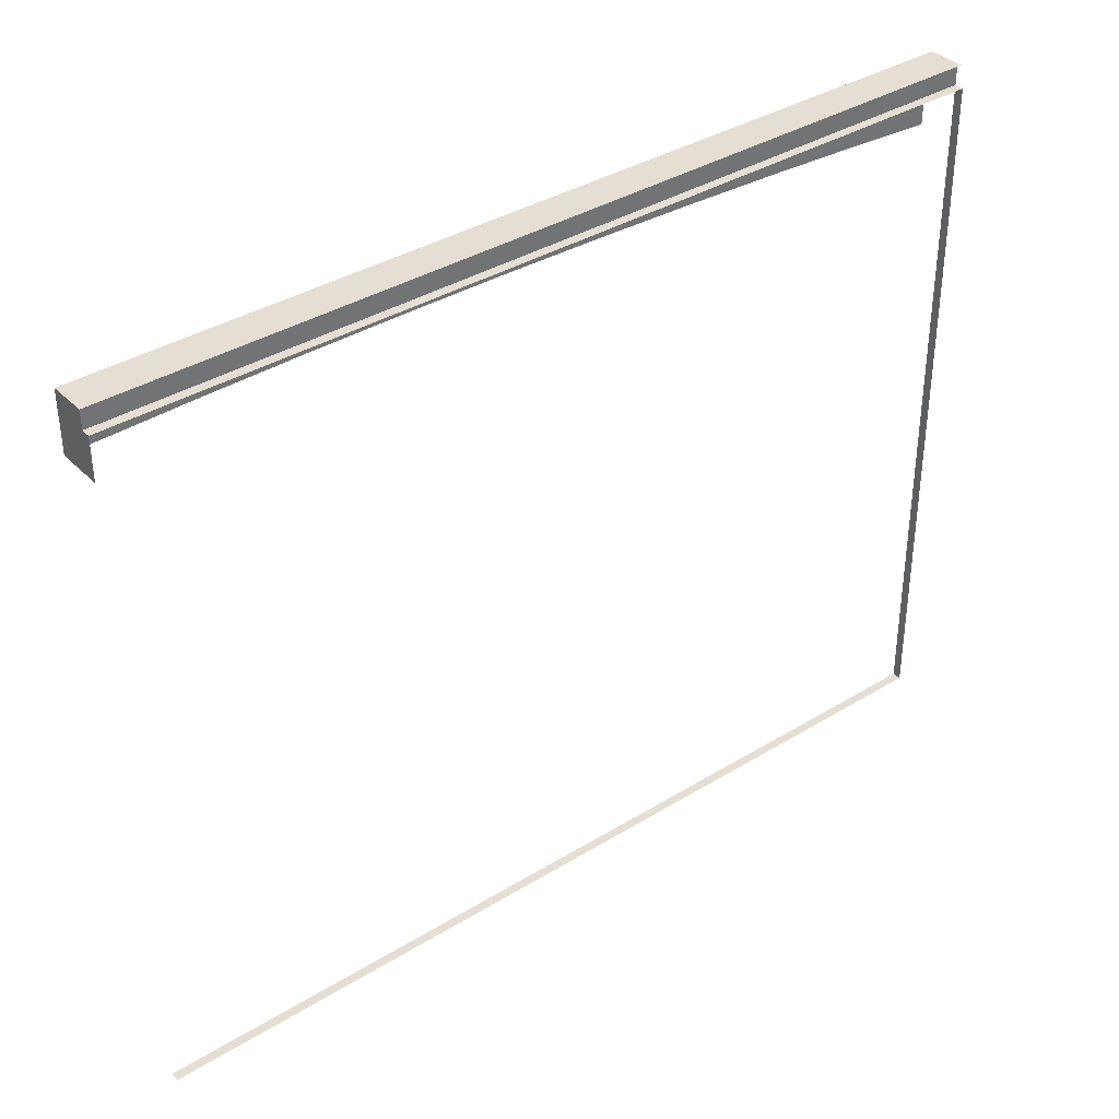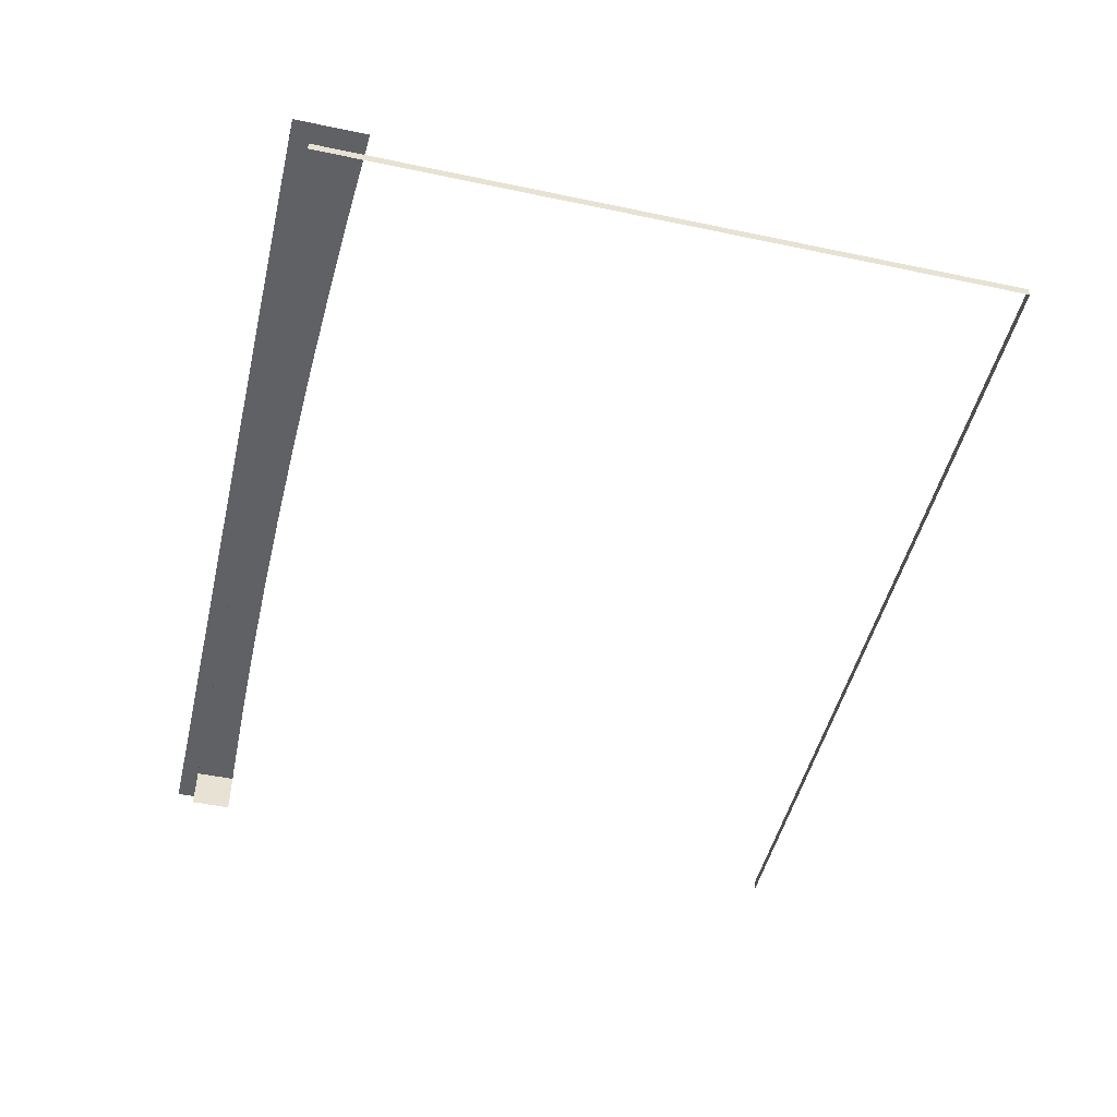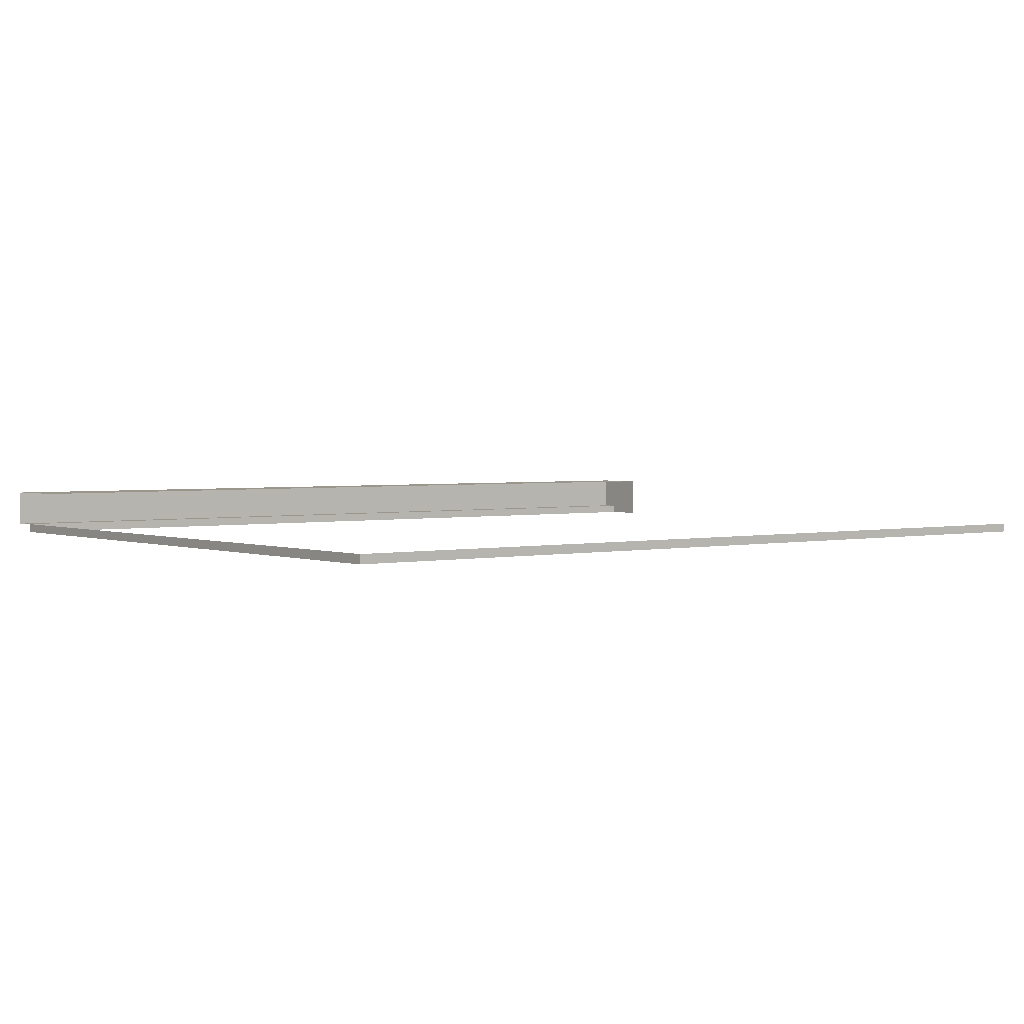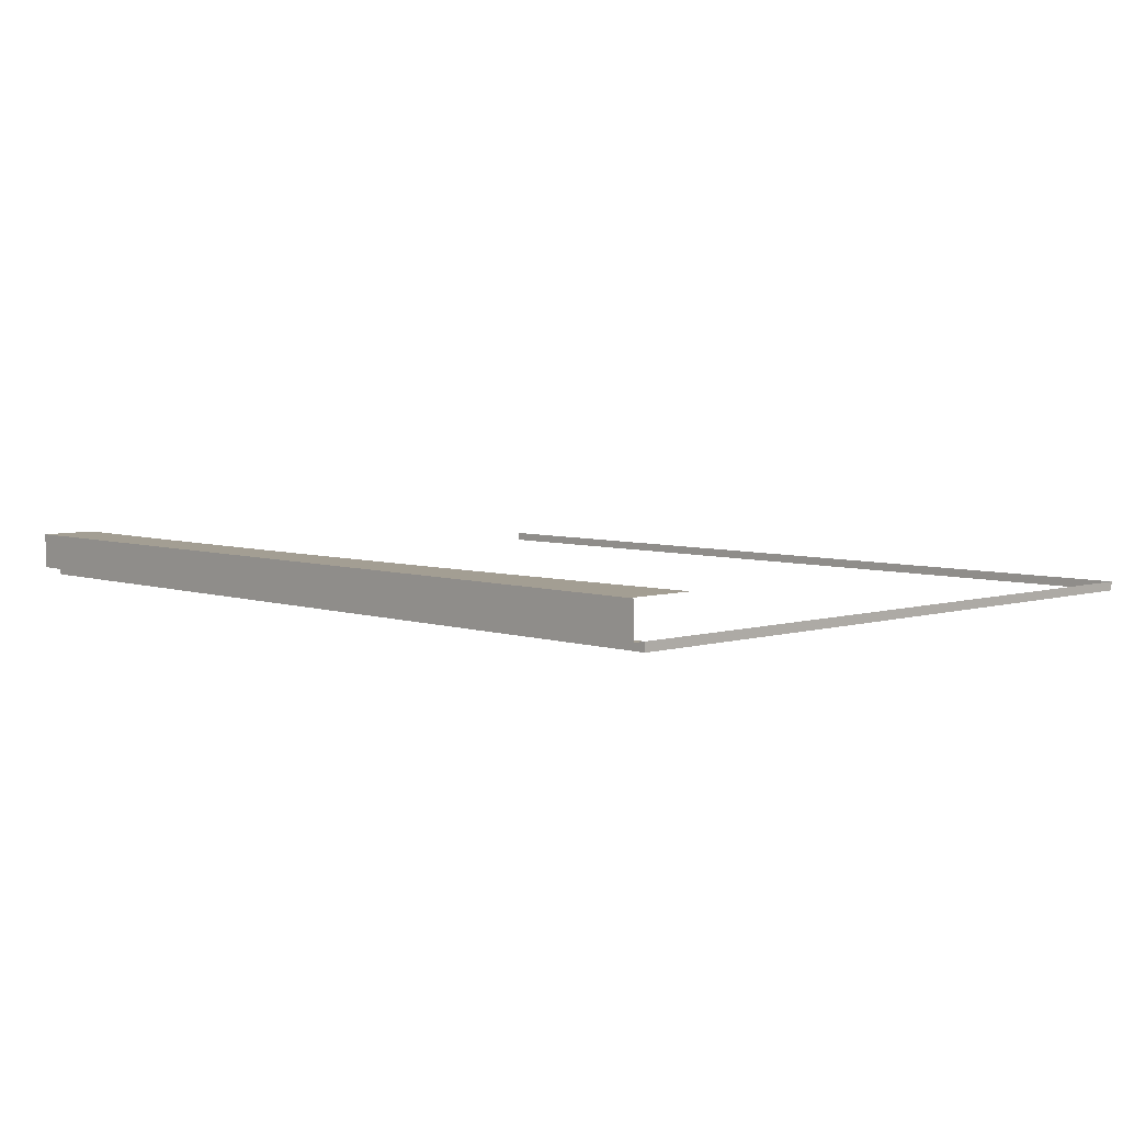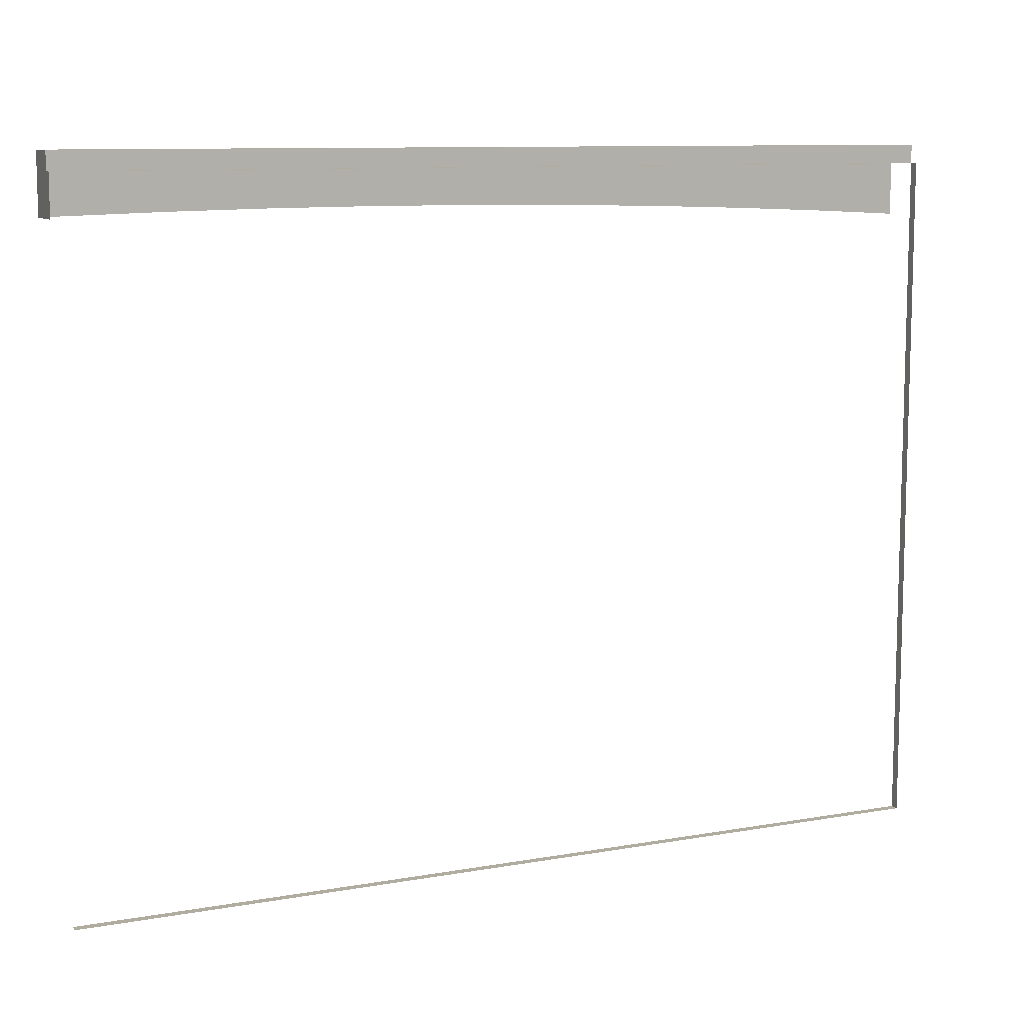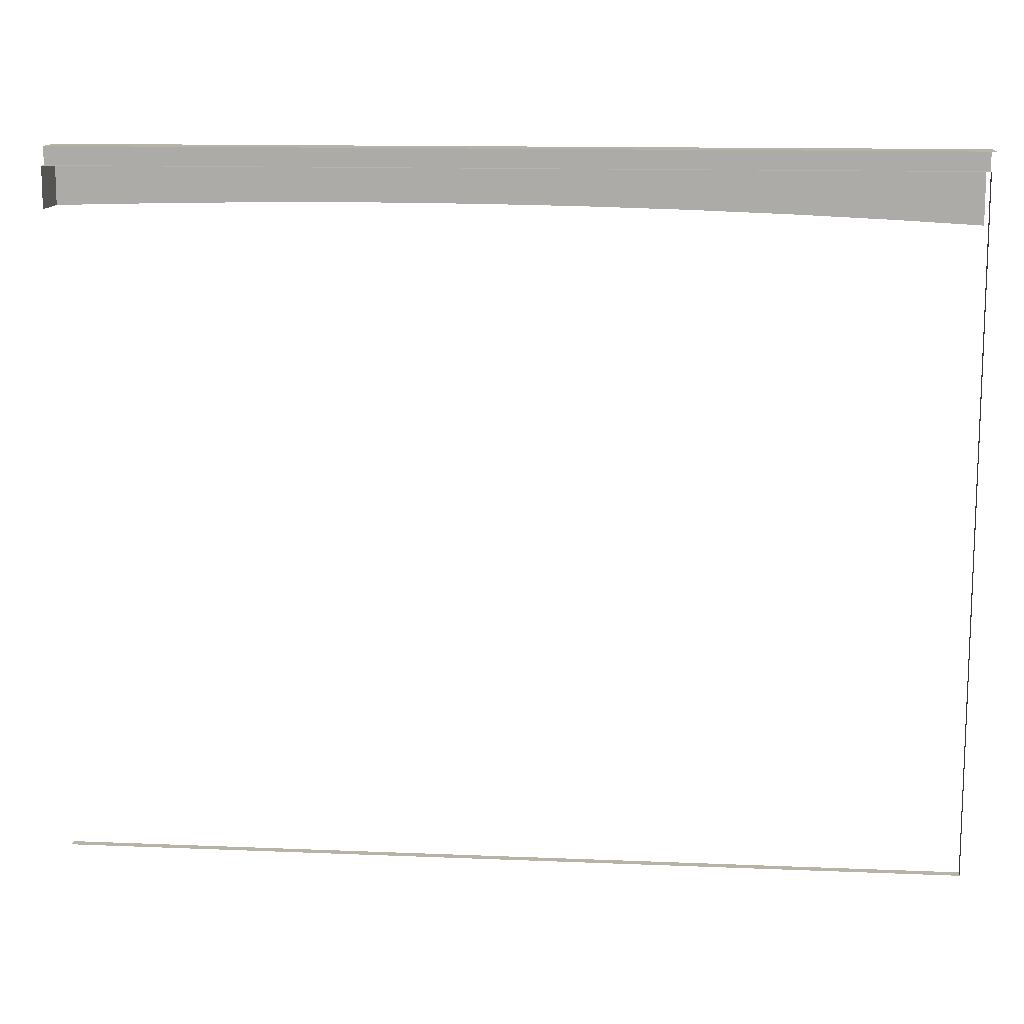
<metadata>
{"format":"obj","ext":"obj","renderer":"f3d","projection":"perspective","resolution":1024,"background":"white","views":[{"elev":36.9,"azim":141.5,"up":"+Y"},{"elev":-48.4,"azim":-103.2,"up":"+Z"},{"elev":2.4,"azim":-38.1,"up":"+Z"},{"elev":5.2,"azim":-133.8,"up":"+Z"},{"elev":9.9,"azim":155.5,"up":"+Y"},{"elev":12.6,"azim":-174.5,"up":"+Y"}]}
</metadata>
<code>
o #ID37
v 0.4681 0.4787 0.3911
v 0.4442 0.4006 0.3911
v 0.4681 0.3998 0.3911
v 0.312 0.4039 0.3911
v 0.1797 0.406 0.3911
v 0.04737 0.4066 0.3911
v -0.6139 0.3899 0.3911
v -0.7219 0.4787 0.3911
v -0.7219 0.3839 0.3911
v -0.4817 0.3959 0.3911
v -0.3495 0.4006 0.3911
v -0.2172 0.4039 0.3911
v -0.08493 0.406 0.3911
v 0.4681 0.3998 0.331
v 0.4681 0.4787 0.3911
v 0.4681 0.3998 0.3911
v 0.4681 0.4547 0.343
v 0.4681 0.4547 0.331
v 0.4681 0.4787 0.343
v -0.7219 0.4787 0.3911
v -0.7285 0.4787 0.343
v -0.7285 0.4787 0.3911
v -0.7219 0.4787 0.343
v 0.4681 0.4787 0.3911
v 0.4681 0.4787 0.343
v 0.4681 0.4547 0.343
v -0.7219 0.4547 0.331
v -0.7219 0.4547 0.343
v 0.4681 0.4547 0.331
v -0.7219 0.4787 0.343
v 0.4681 0.4547 0.343
v -0.7219 0.4547 0.343
v 0.4681 0.4787 0.343
v -0.7219 0.4547 0.331
v -0.7219 -0.4589 0.343
v -0.7219 0.4547 0.343
v -0.7219 -0.4589 0.331
v 0.4681 -0.4589 0.331
v -0.7219 -0.4589 0.343
v -0.7219 -0.4589 0.331
v 0.4681 -0.4589 0.343
f 1 2 3
f 3 2 1
f 2 1 4
f 4 1 2
f 4 1 5
f 5 1 4
f 5 1 6
f 6 1 5
f 7 8 9
f 9 8 7
f 8 7 10
f 10 7 8
f 8 10 11
f 11 10 8
f 8 11 12
f 12 11 8
f 8 12 13
f 13 12 8
f 8 13 6
f 6 13 8
f 8 6 1
f 1 6 8
f 14 15 16
f 16 15 14
f 15 14 17
f 17 14 15
f 17 14 18
f 18 14 17
f 19 15 17
f 17 15 19
f 20 21 22
f 22 21 20
f 21 20 23
f 23 20 21
f 23 20 24
f 24 20 23
f 23 24 25
f 25 24 23
f 26 27 28
f 28 27 26
f 27 26 29
f 29 26 27
f 30 31 32
f 32 31 30
f 31 30 33
f 33 30 31
f 34 35 36
f 36 35 34
f 35 34 37
f 37 34 35
f 38 39 40
f 40 39 38
f 39 38 41
f 41 38 39

</code>
